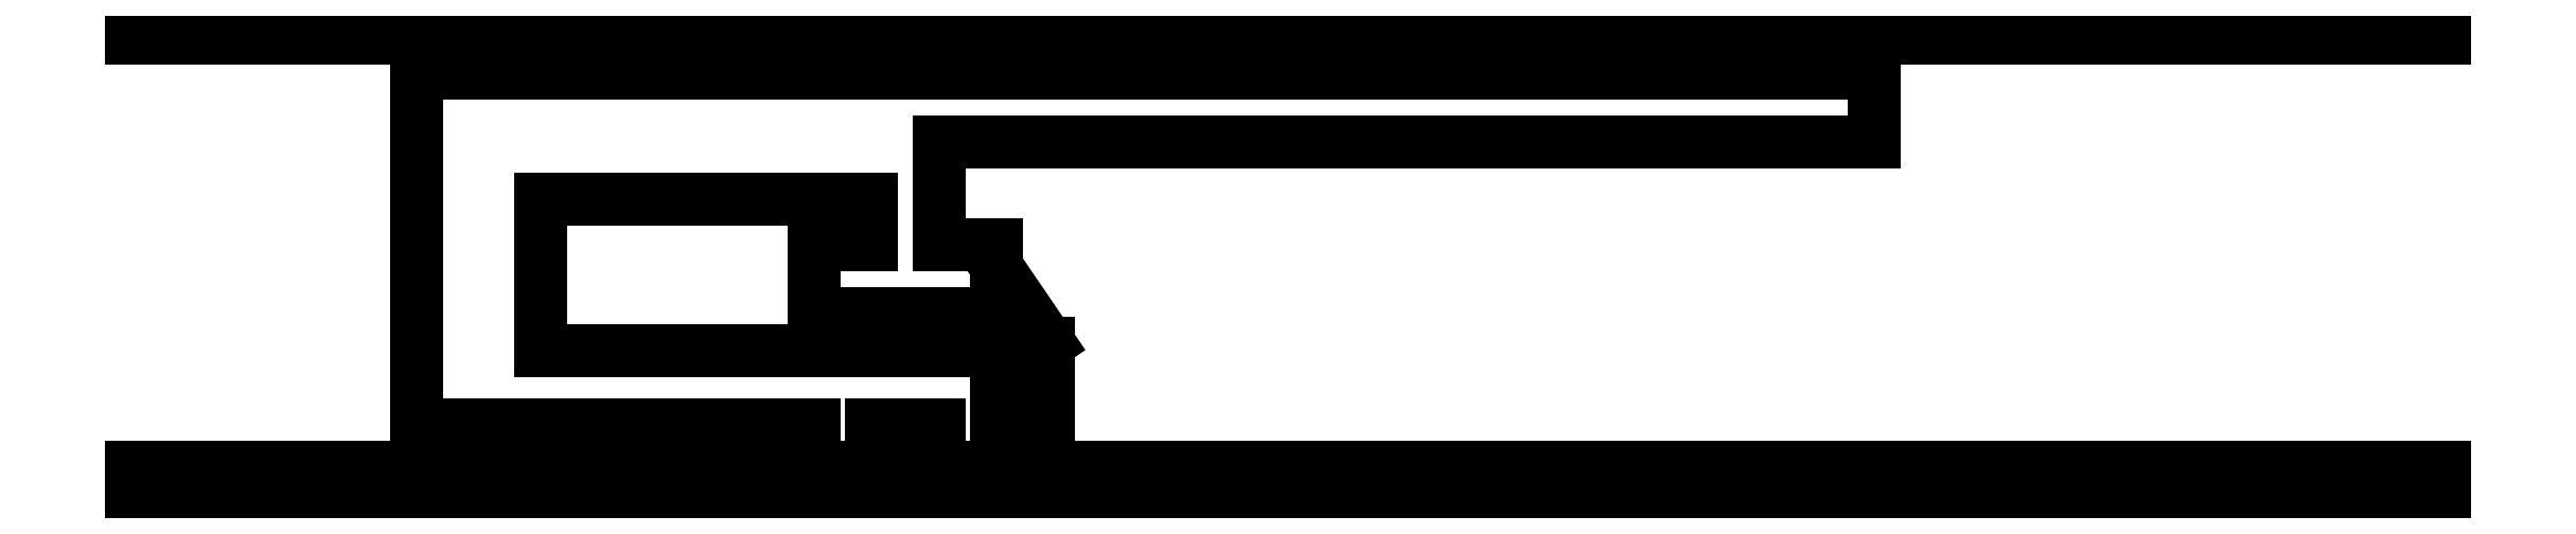
<metadata>
{"format":"dxf","ext":"dxf","renderer":"ezdxf+matplotlib","layout":"modelspace","background":"white","min_lineweight":24,"dpi":150}
</metadata>
<code>
0
SECTION
2
ENTITIES
0
POINT
8
0
10
0
20
0
30
0
0
LINE
8
0
10
0
20
0
30
0
11
25.58
21
0
31
0
0
LINE
8
0
10
25.58
20
0
30
0
11
25.58
21
-1.21
31
0
0
LINE
8
0
10
25.58
20
-1.21
30
0
11
9.18
21
-1.21
31
0
0
LINE
8
0
10
9.18
20
-1.21
30
0
11
9.18
21
-3.01
31
0
0
LINE
8
0
10
0
20
0
30
0
11
1.353e-16
21
-2.21
31
0
0
LINE
8
0
10
2.18
20
-2.21
30
0
11
7.98
21
-2.21
31
0
0
LINE
8
0
10
7.98
20
-2.21
30
0
11
7.98
21
-3.01
31
0
0
LINE
8
0
10
7.98
20
-3.01
30
0
11
7.3
21
-3.01
31
0
0
LINE
8
0
10
7.3
20
-3.01
30
0
11
6.98
21
-3.01
31
0
0
LINE
8
0
10
9.18
20
-3.01
30
0
11
10.18
21
-3.01
31
0
0
LINE
8
0
10
6.98
20
-3.01
30
0
11
6.98
21
-4.22
31
0
0
LINE
8
0
10
6.98
20
-4.22
30
0
11
10.18
21
-4.22
31
0
0
LINE
8
0
10
10.18
20
-4.22
30
0
11
10.18
21
-3.01
31
0
0
LINE
8
0
10
2.18
20
-2.21
30
0
11
2.18
21
-4.88
31
0
0
LINE
8
0
10
2.18
20
-4.88
30
0
11
10.18
21
-4.88
31
0
0
LINE
8
0
10
10.18
20
-4.88
30
0
11
10.18
21
-6.91
31
0
0
LINE
8
0
10
9.18
20
-6.91
30
0
11
9.18
21
-6.17
31
0
0
LINE
8
0
10
9.18
20
-6.17
30
0
11
7.98
21
-6.17
31
0
0
LINE
8
0
10
7.98
20
-6.17
30
0
11
7.98
21
-6.91
31
0
0
LINE
8
0
10
7.98
20
-6.91
30
0
11
6.98
21
-6.91
31
0
0
LINE
8
0
10
6.98
20
-6.91
30
0
11
6.98
21
-6.17
31
0
0
LINE
8
0
10
6.98
20
-6.17
30
0
11
-1.072e-16
21
-6.17
31
0
0
LINE
8
0
10
-1.072e-16
20
-6.17
30
0
11
1.353e-16
21
-2.21
31
0
0
LINE
8
0
10
9.18
20
-6.91
30
0
11
10.18
21
-6.91
31
0
0
LINE
8
0
10
10.63
20
-7.41
30
0
11
10.63
21
-4.88
31
0
0
LINE
8
0
10
10.63
20
-7.41
30
0
11
11.09
21
-7.41
31
0
0
LINE
8
0
10
11.09
20
-7.41
30
0
11
11.09
21
-4.738
31
0
0
LINE
8
0
10
-5
20
0.61
30
0
11
35.58
21
0.61
31
0
0
LINE
8
0
10
10.63
20
-4.88
30
0
11
10.18
21
-4.22
31
0
0
LINE
8
0
10
11.09
20
-4.738
30
0
11
10.18
21
-3.403
31
0
0
LINE
8
0
10
9.18
20
-6.91
30
0
11
7.98
21
-6.91
31
0
0
LWPOLYLINE
8
0
90
4
70
1
43
0
10
10.18
20
-6.91
10
10.18
20
-7.41
10
-5
20
-7.41
10
-5
20
-6.91
0
LWPOLYLINE
8
0
90
4
70
1
43
0
10
11.54
20
-6.91
10
11.54
20
-7.41
10
35.58
20
-7.41
10
35.58
20
-6.91
0
ENDSEC
0
EOF

</code>
